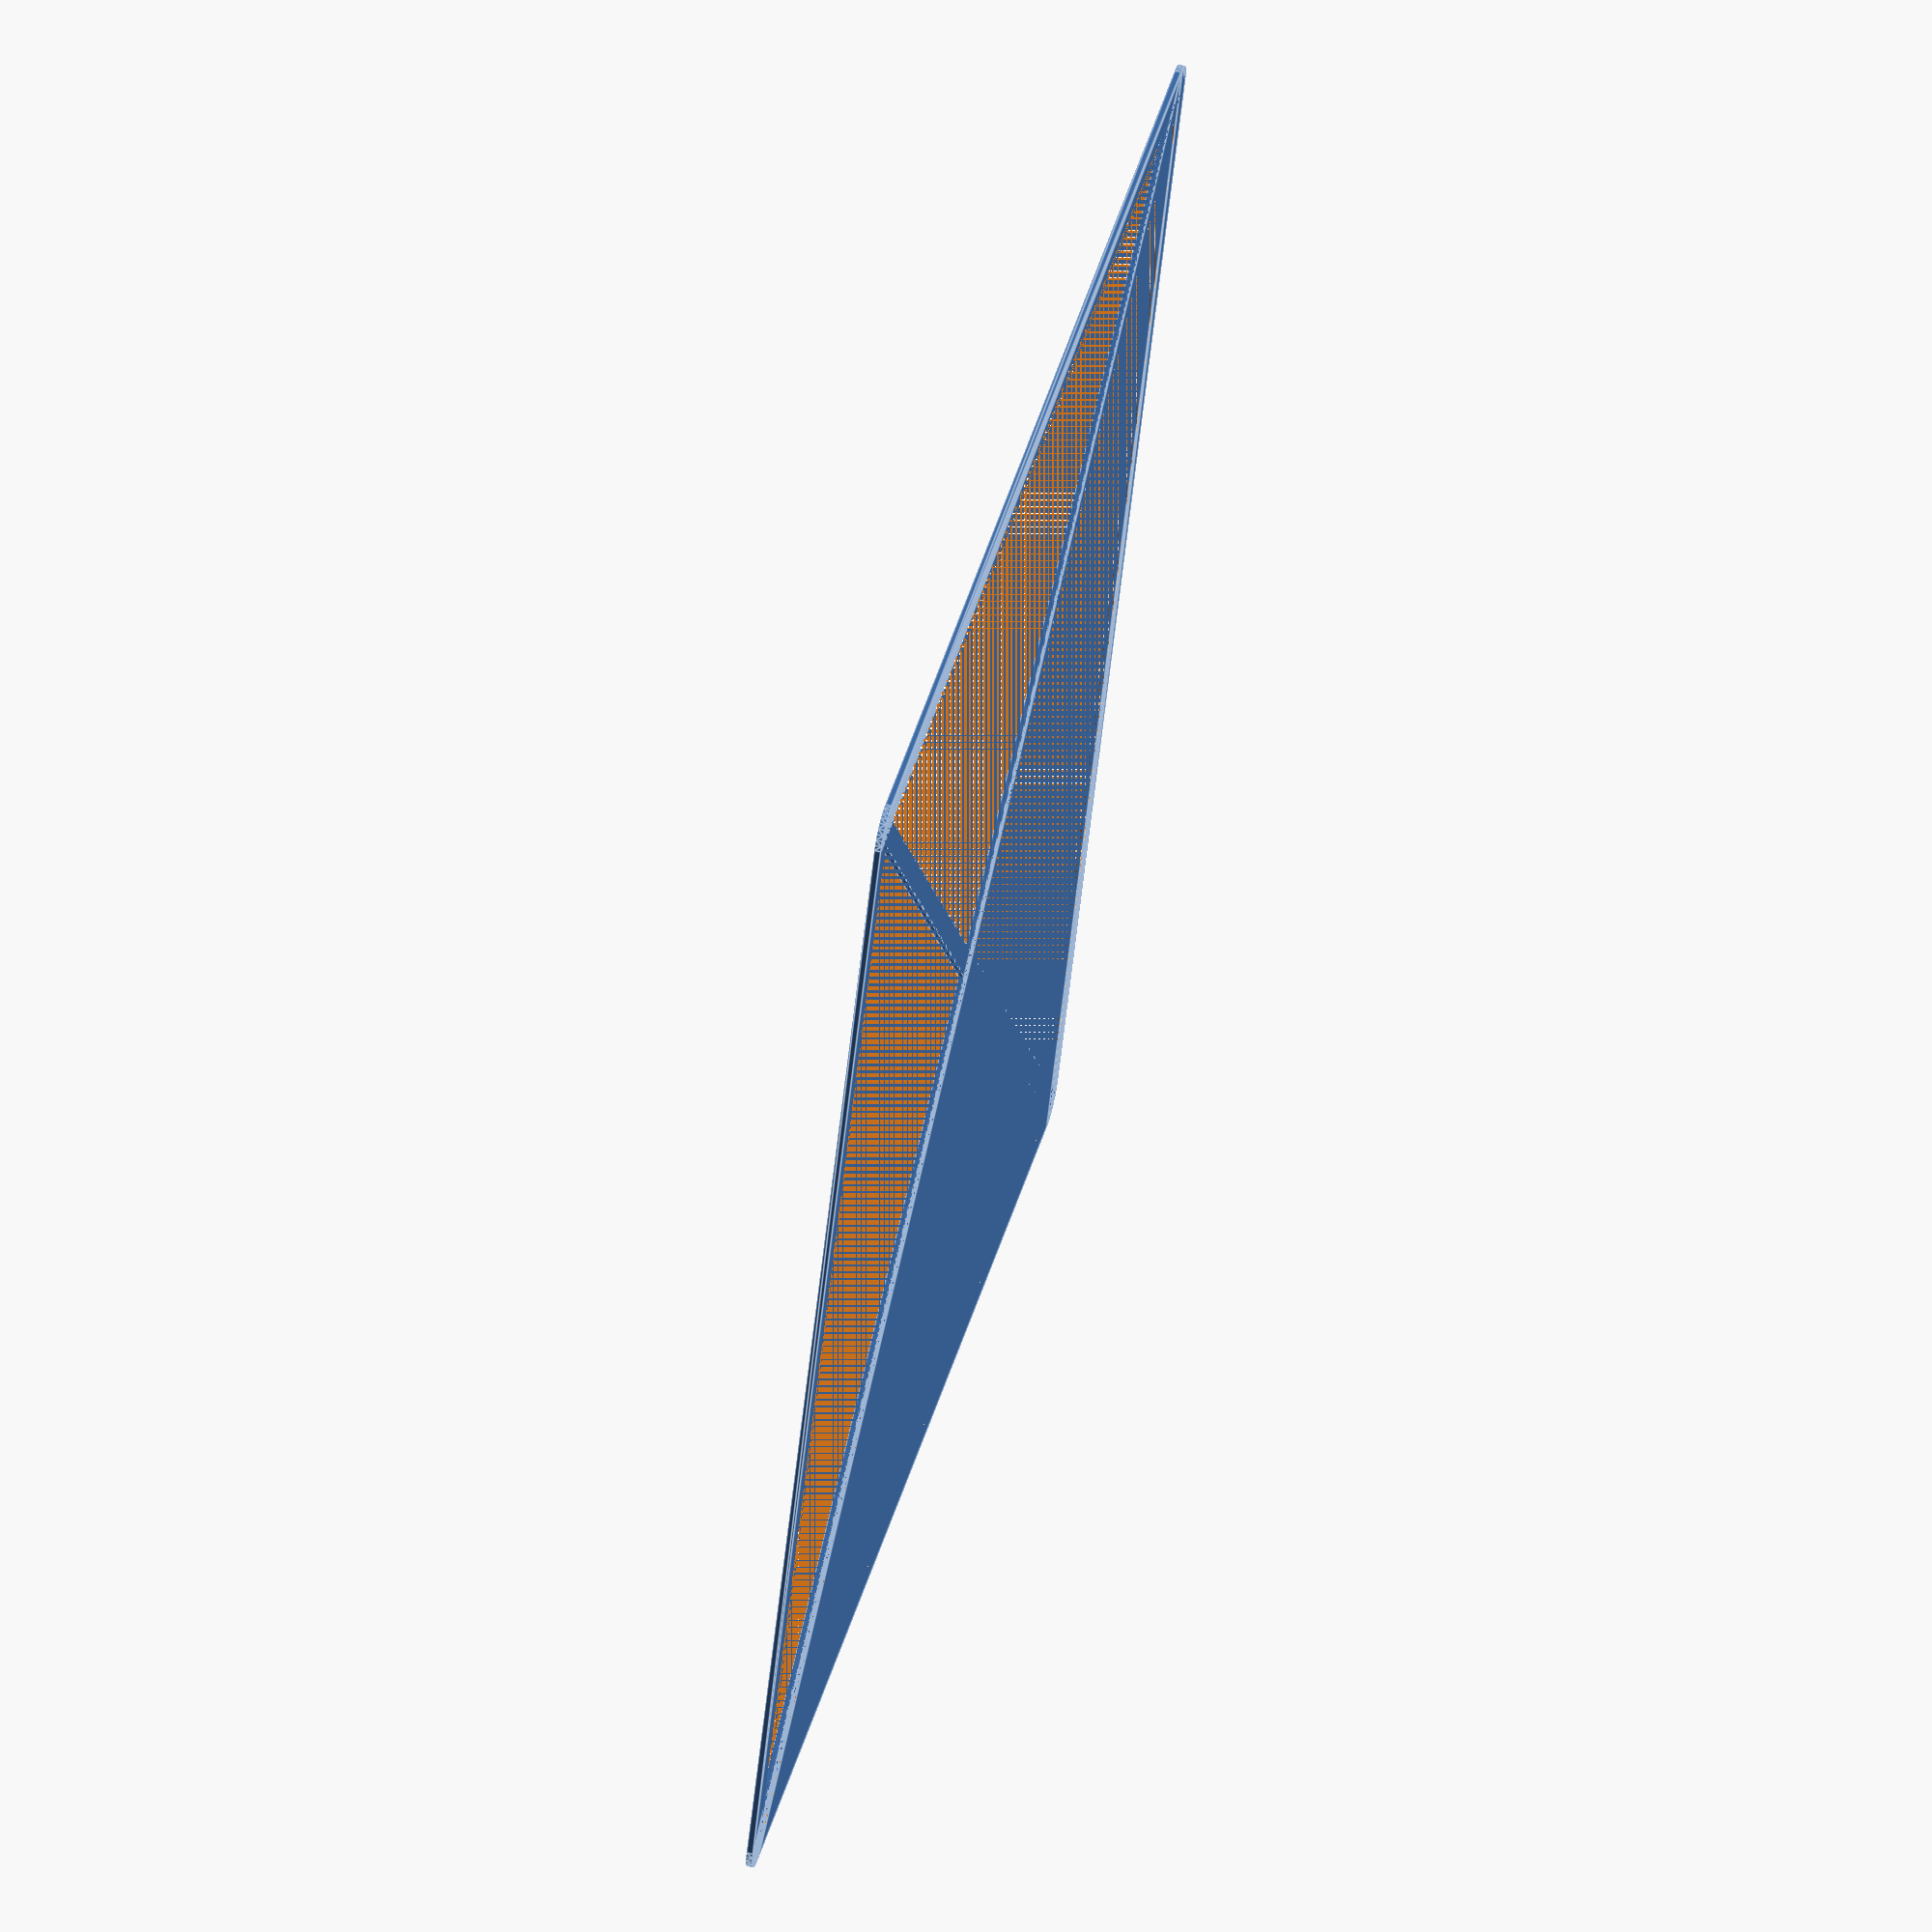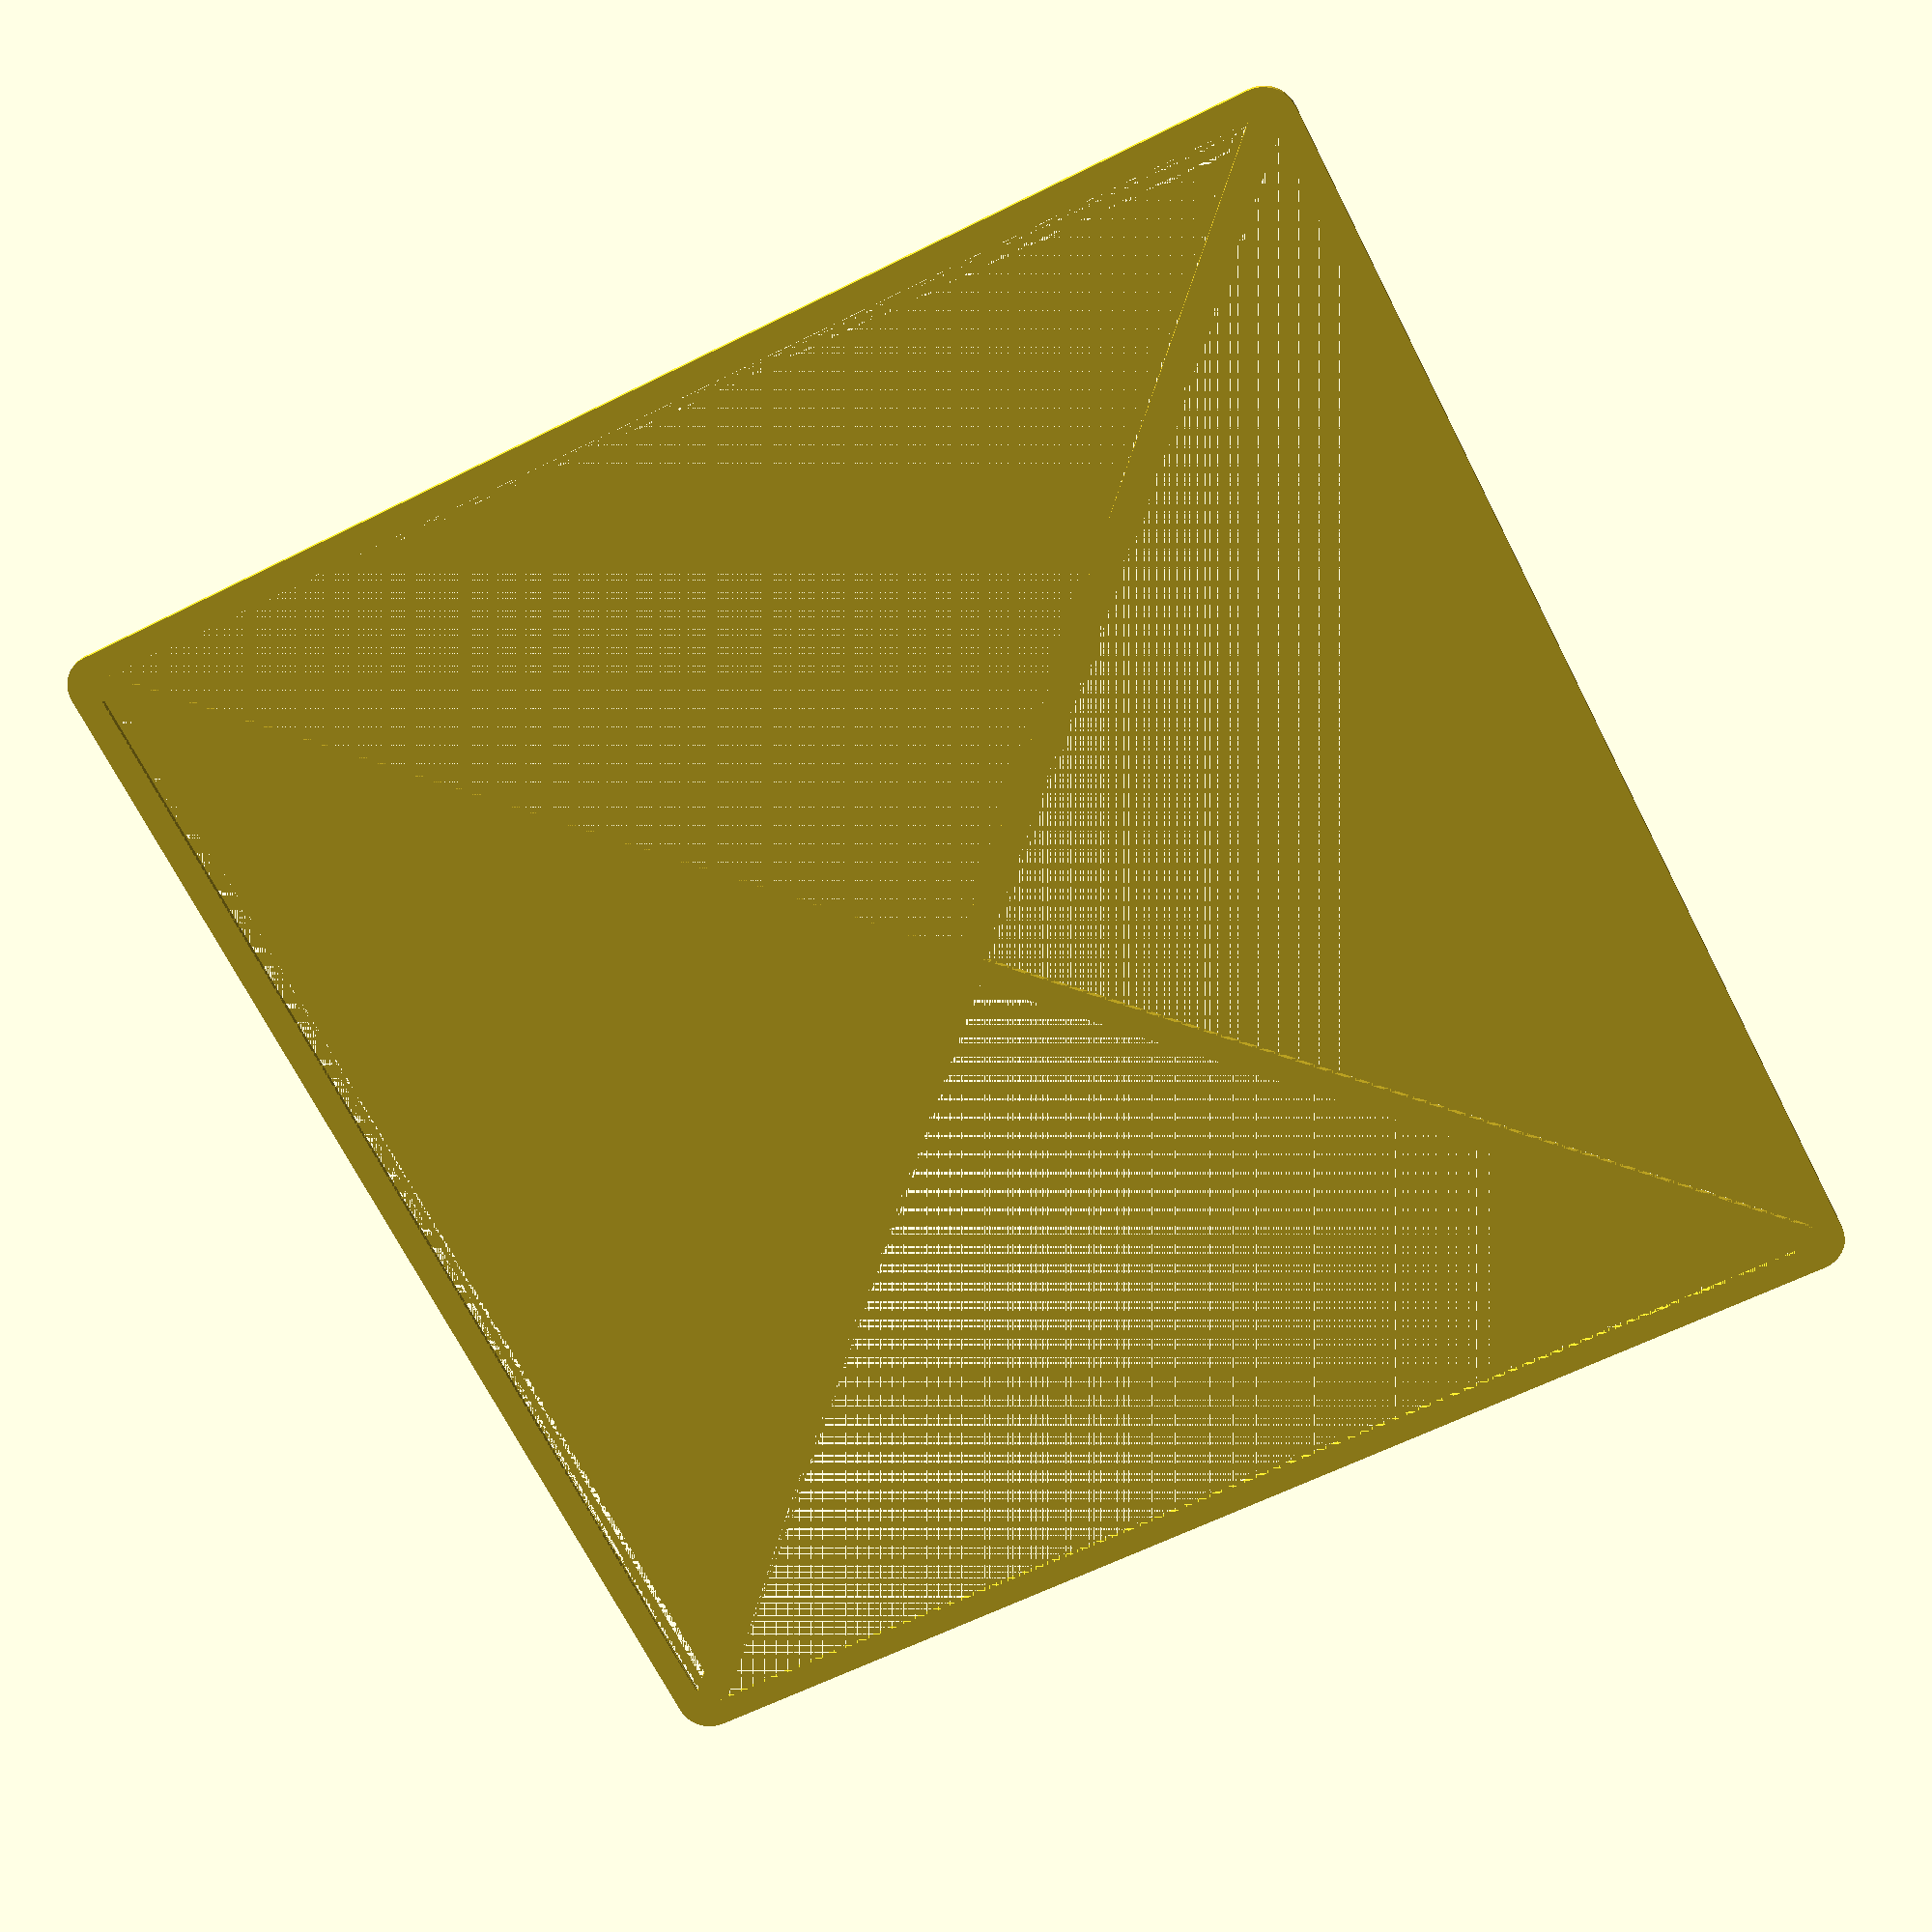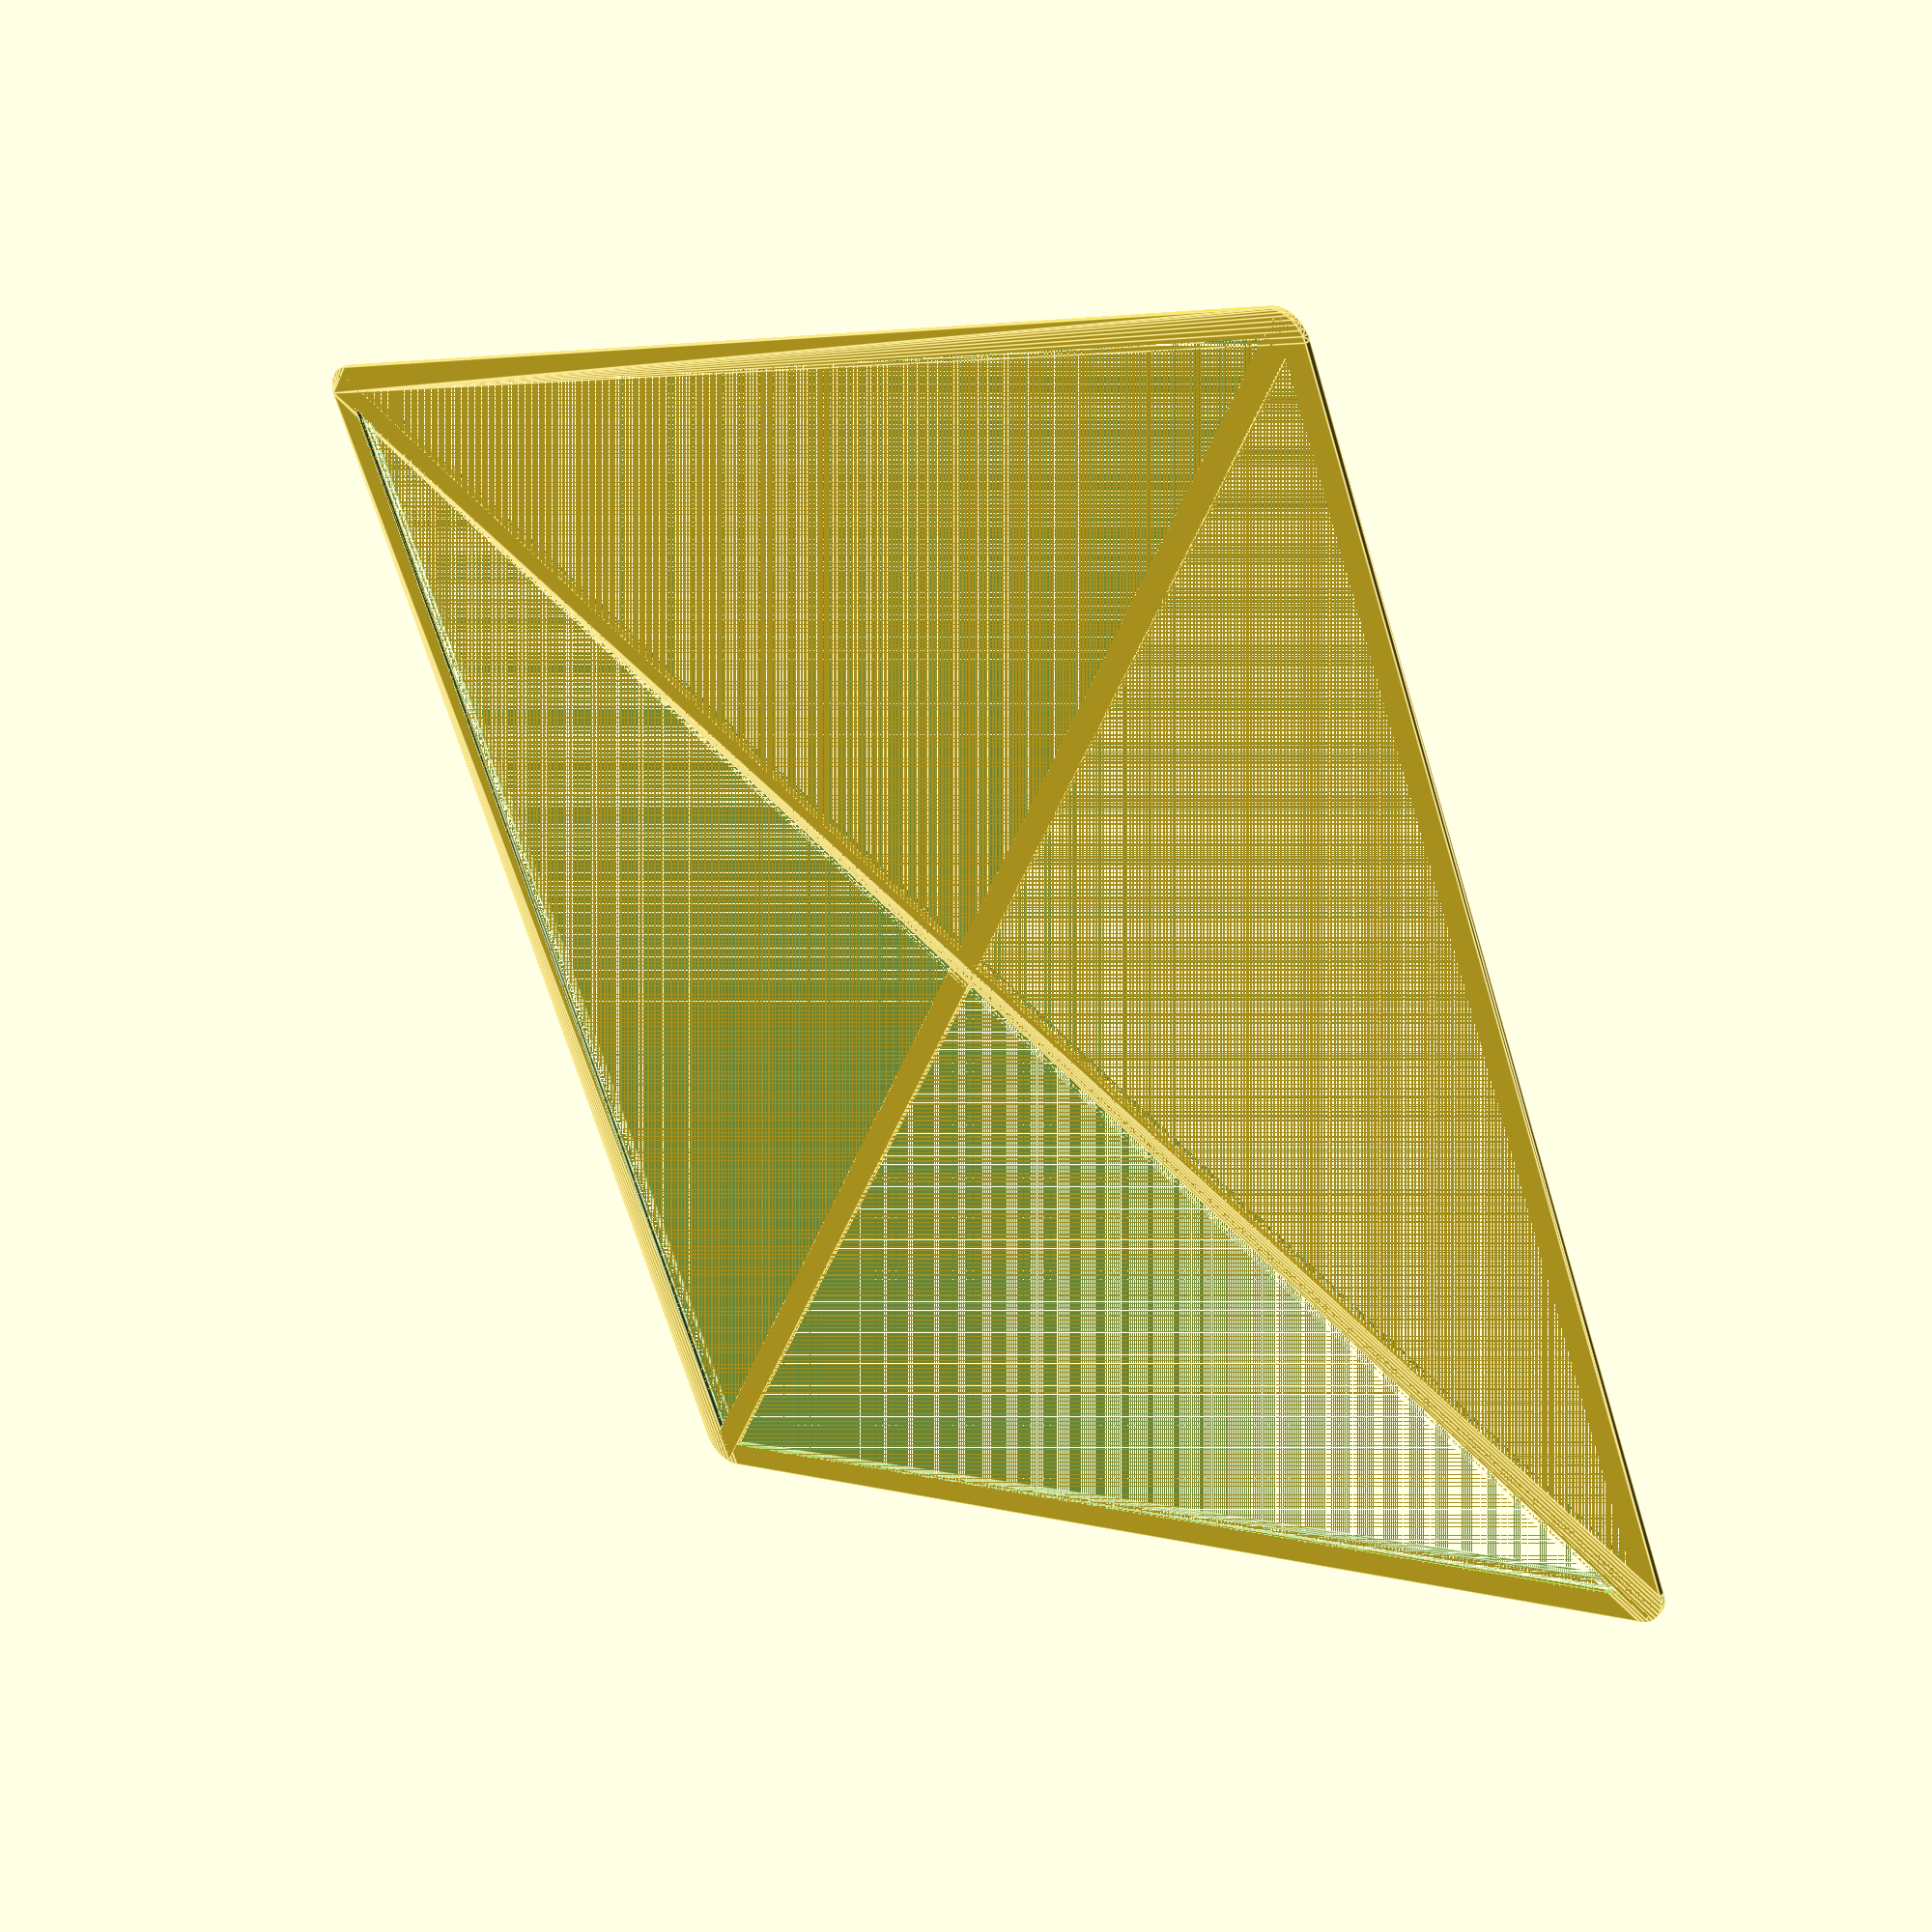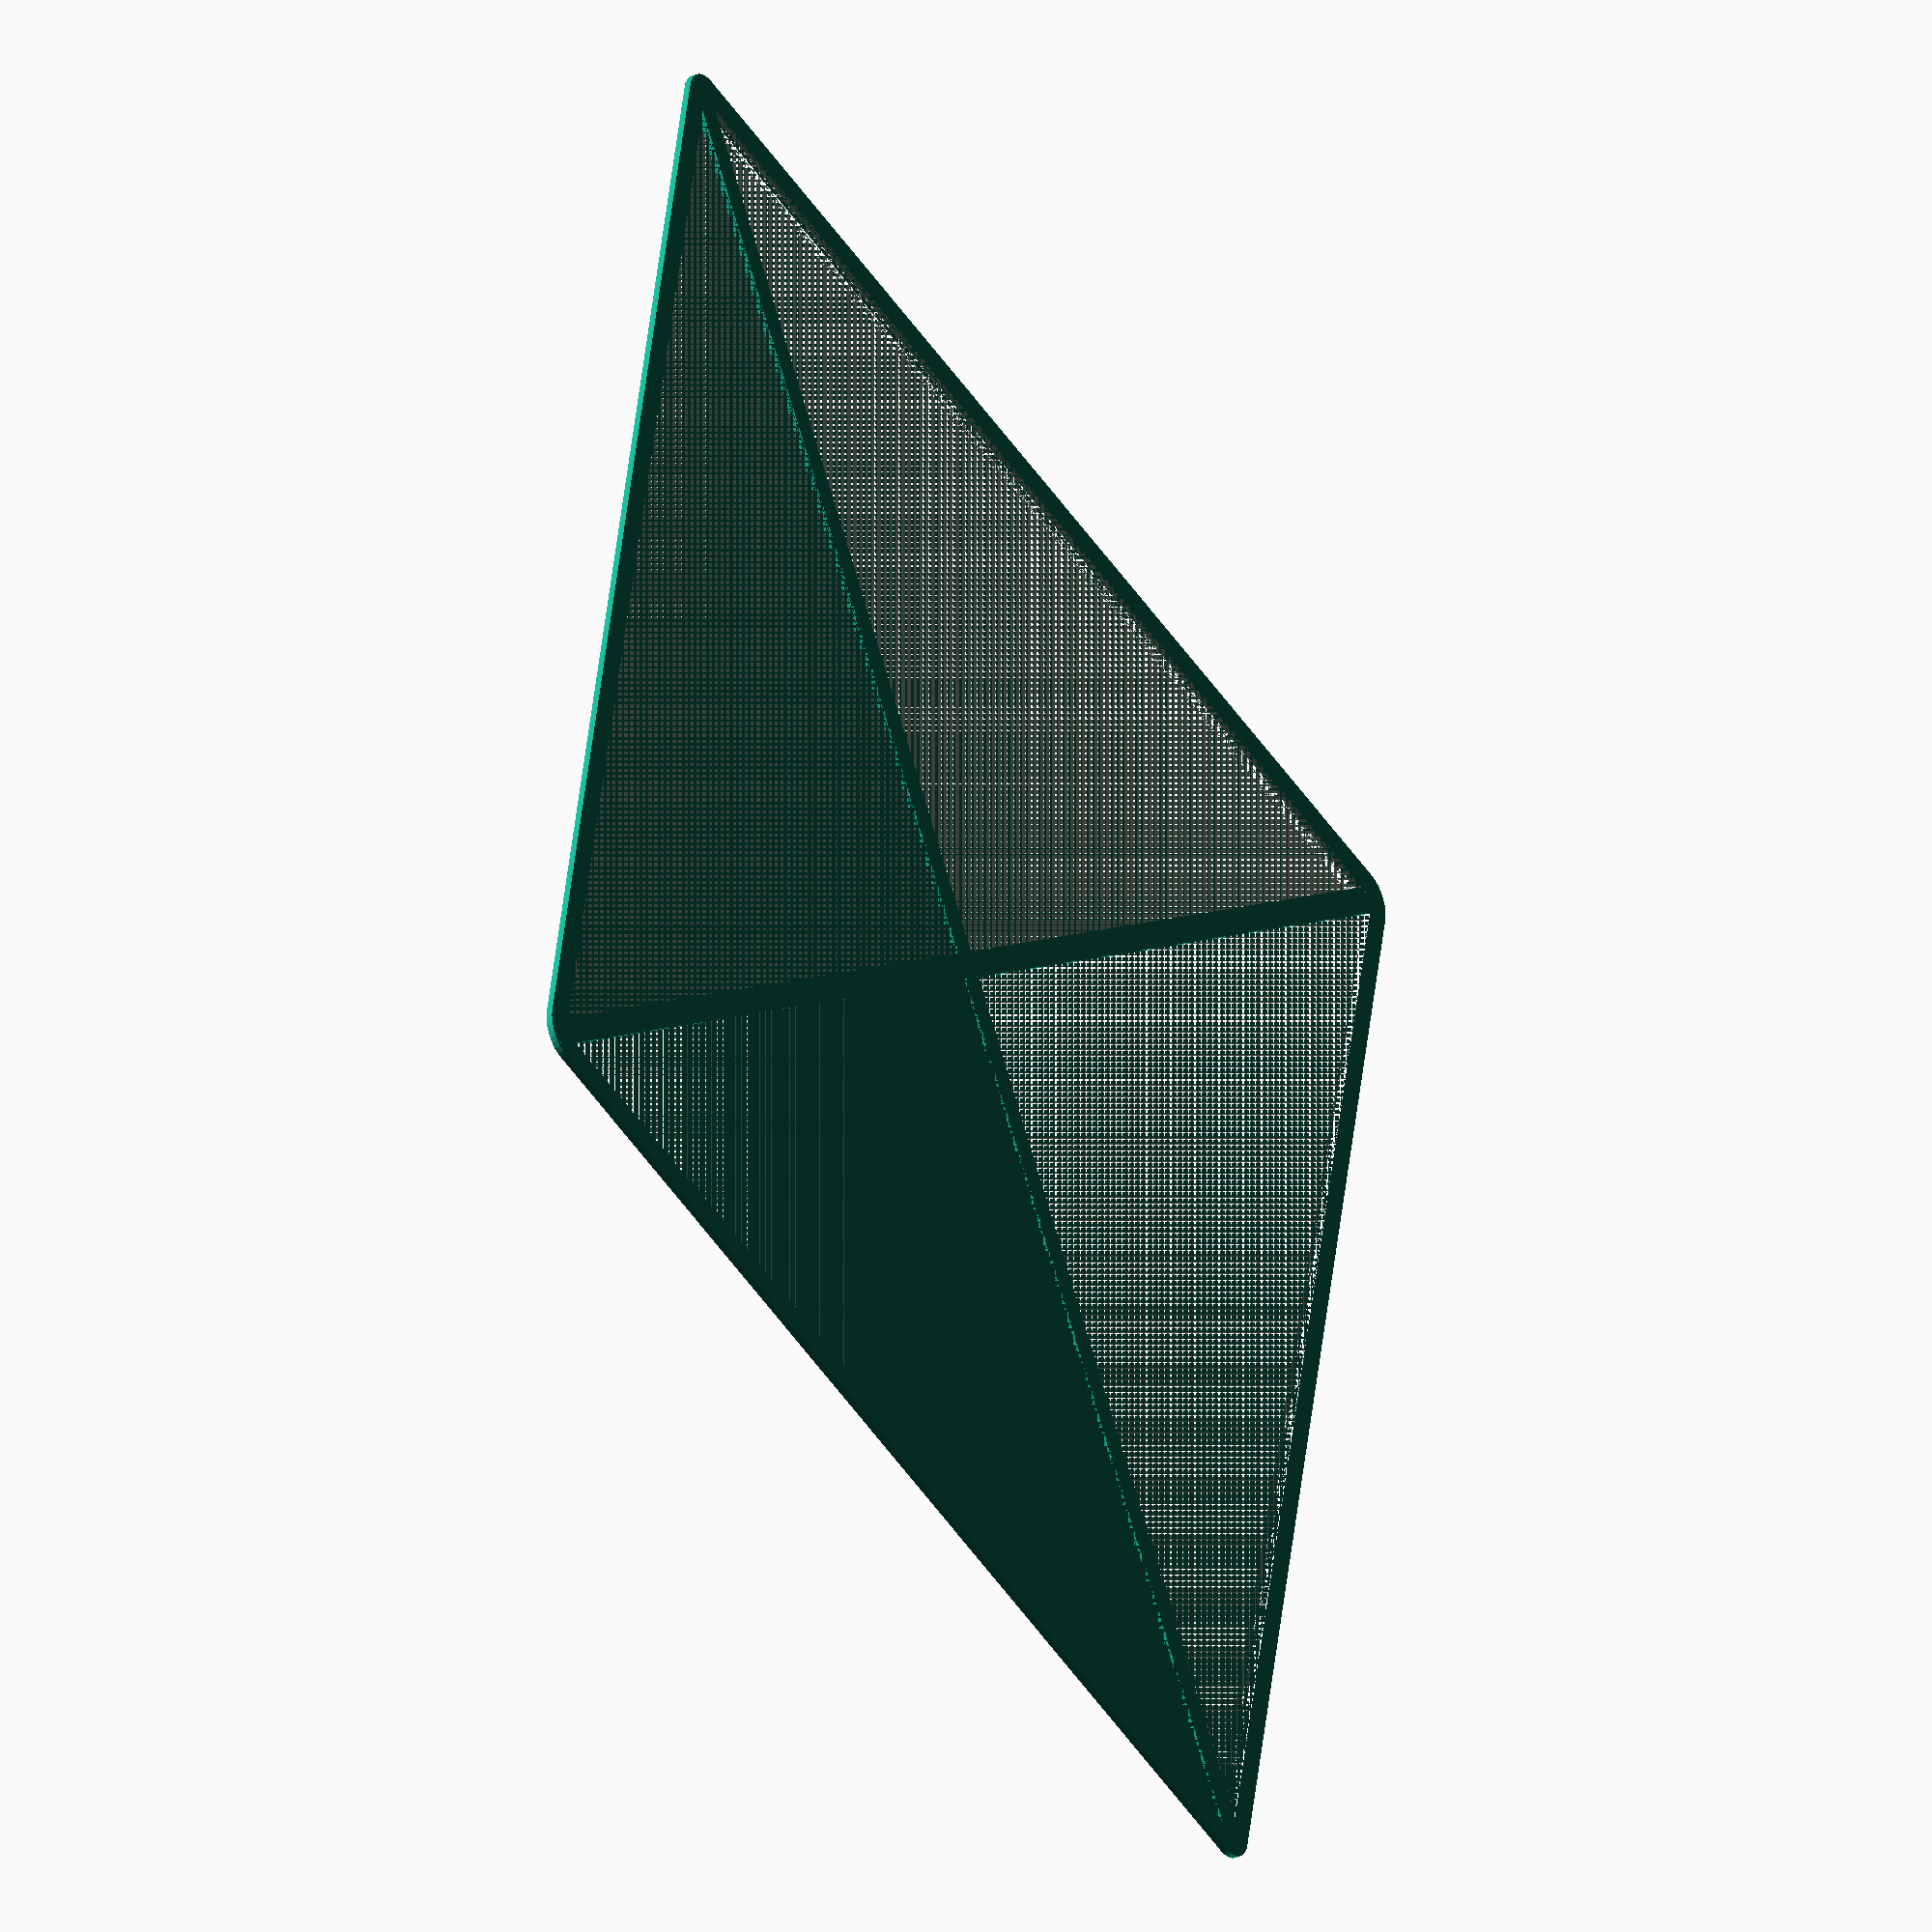
<openscad>
$fn = 36;
SIZE_X = 200;
SIZE_Y = 200;
SIZE_Z = 1;

ROUNDING = 10;

OUTER_WALL_THICKNESS = 4;
INNER_WALL_THICKNESS = 4;


module roundedBase(OFFSET, X, Y, Z) {
    RADIUS = OFFSET / 2;
    X1 = RADIUS;
    X2 = X - OFFSET;
    Y1 = RADIUS;
    Y2 = Y - OFFSET;

    resize([X, Y, Z]) {
        translate([X1, Y1, 0]) {
            minkowski() {
                cube([X2, Y2, Z]);
                cylinder(r = RADIUS, h = Z);
            }
        }
    }
}

module cross(KOEF = 1) {
    CROSS_SIZE_X = sqrt( pow(SIZE_X, 2) + pow(SIZE_Y, 2) );
    CROSS_SIZE_Y = INNER_WALL_THICKNESS;
    CROSS_SIZE_Z = SIZE_Z;

    ANGLE = asin( SIZE_Y / CROSS_SIZE_X );

    translate([SIZE_X / 2, SIZE_Y / 2, 0])
        rotate([0, 0, ANGLE * KOEF])
            translate([0, 0, CROSS_SIZE_Z/2])
                resize([CROSS_SIZE_X - OUTER_WALL_THICKNESS * 1.5, CROSS_SIZE_Y, CROSS_SIZE_Z])
                    cube([CROSS_SIZE_X, CROSS_SIZE_Y, CROSS_SIZE_Z], center = true);
}

union() {
    cross(-1);
    cross();
    difference() {
        roundedBase(ROUNDING, SIZE_X, SIZE_Y, SIZE_Z);
        translate([OUTER_WALL_THICKNESS, OUTER_WALL_THICKNESS, 0])
            roundedBase(ROUNDING - OUTER_WALL_THICKNESS, SIZE_X - OUTER_WALL_THICKNESS * 2, SIZE_Y - OUTER_WALL_THICKNESS * 2, SIZE_Z);
    }
}
/* difference() {
linear_extrude(SIZE_Z)
    offsetSquare(ROUNDING, SIZE_X, SIZE_Y);

linear_extrude(SIZE_Z)
    translate([OUTER_WALL_THICKNESS, OUTER_WALL_THICKNESS, 0])
        offsetSquare(ROUNDING - 1, SIZE_X - OUTER_WALL_THICKNESS * 2, SIZE_Y - OUTER_WALL_THICKNESS * 2);
} */

</openscad>
<views>
elev=299.2 azim=23.8 roll=284.4 proj=o view=edges
elev=337.4 azim=117.1 roll=183.7 proj=p view=wireframe
elev=143.8 azim=67.9 roll=140.2 proj=p view=edges
elev=33.0 azim=348.2 roll=122.0 proj=o view=solid
</views>
